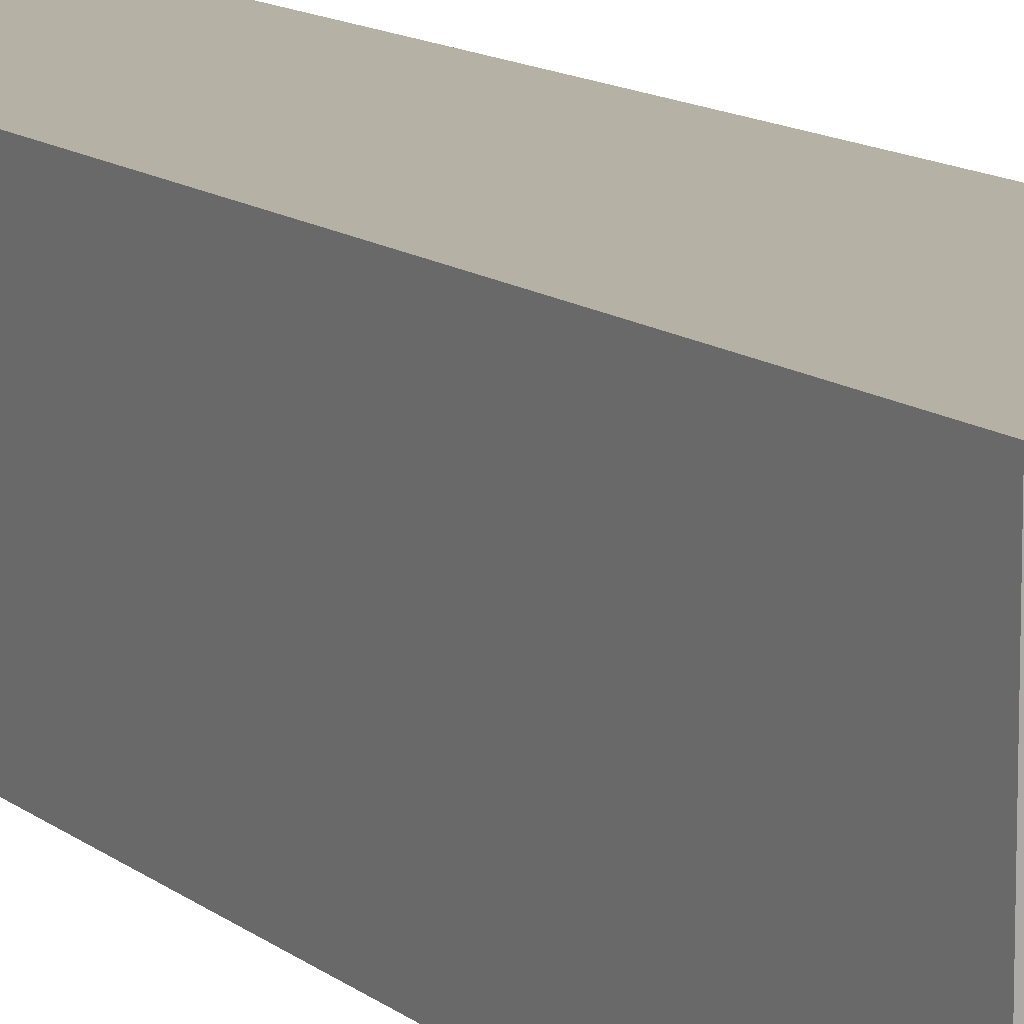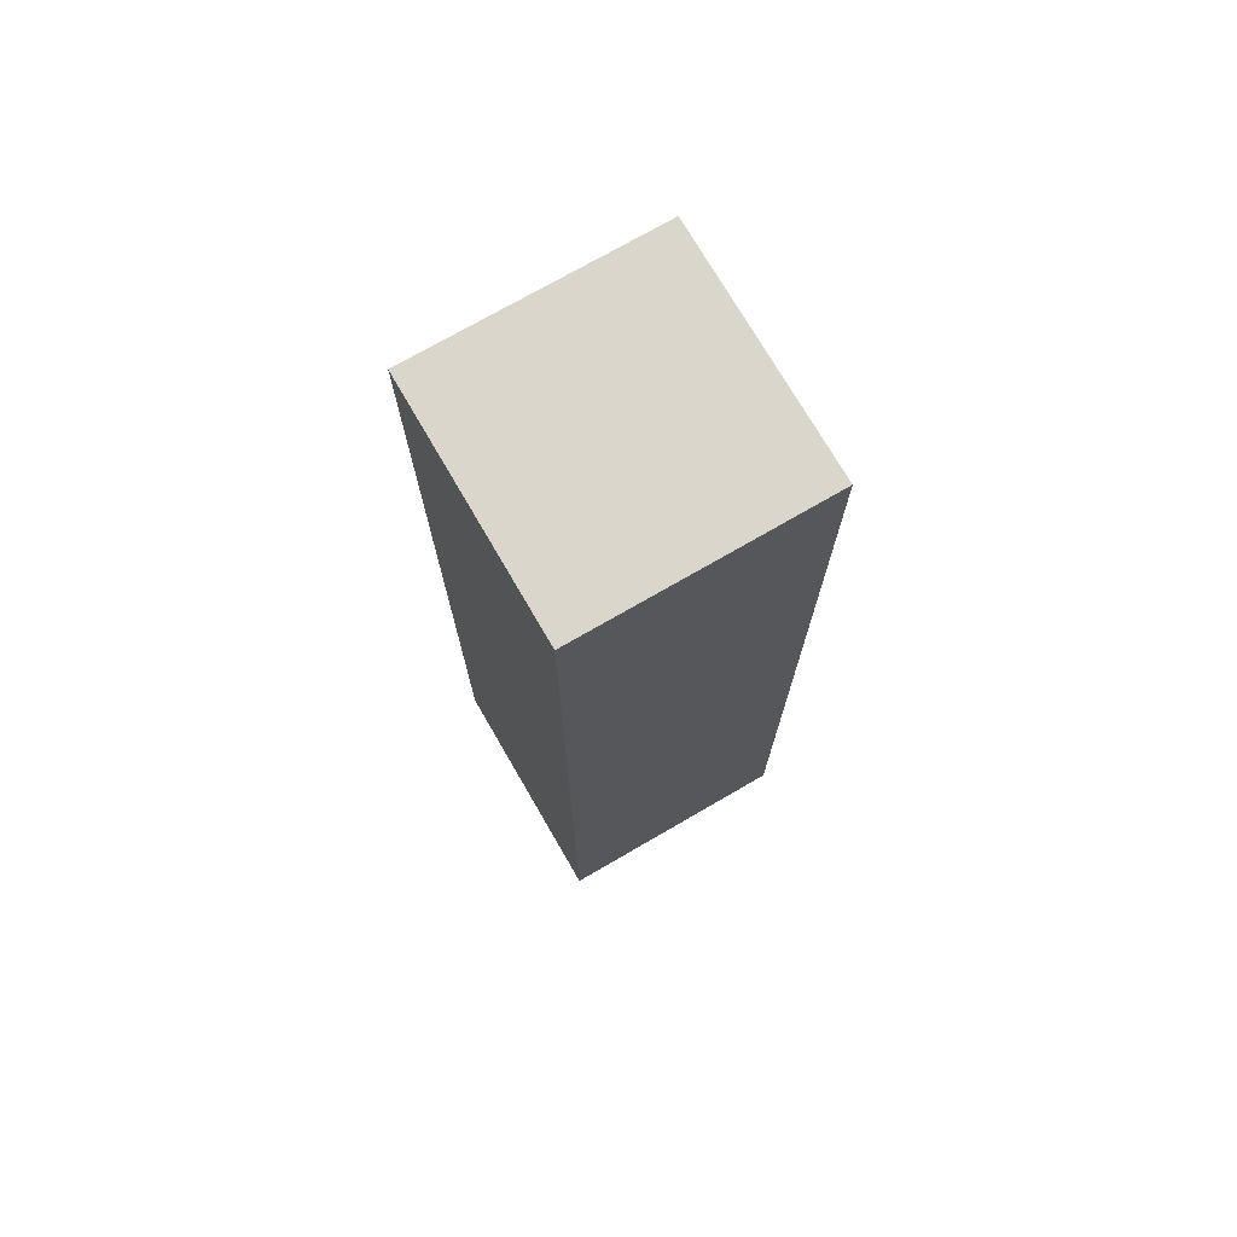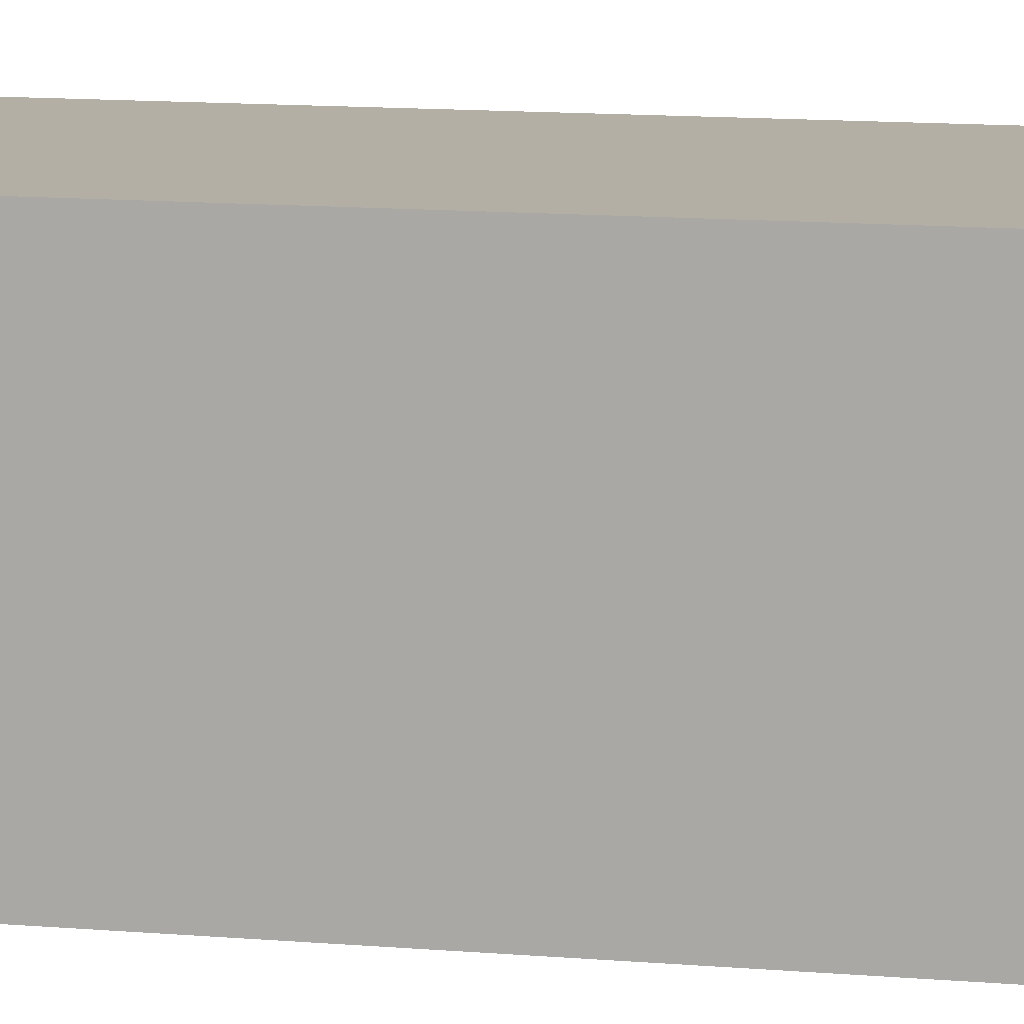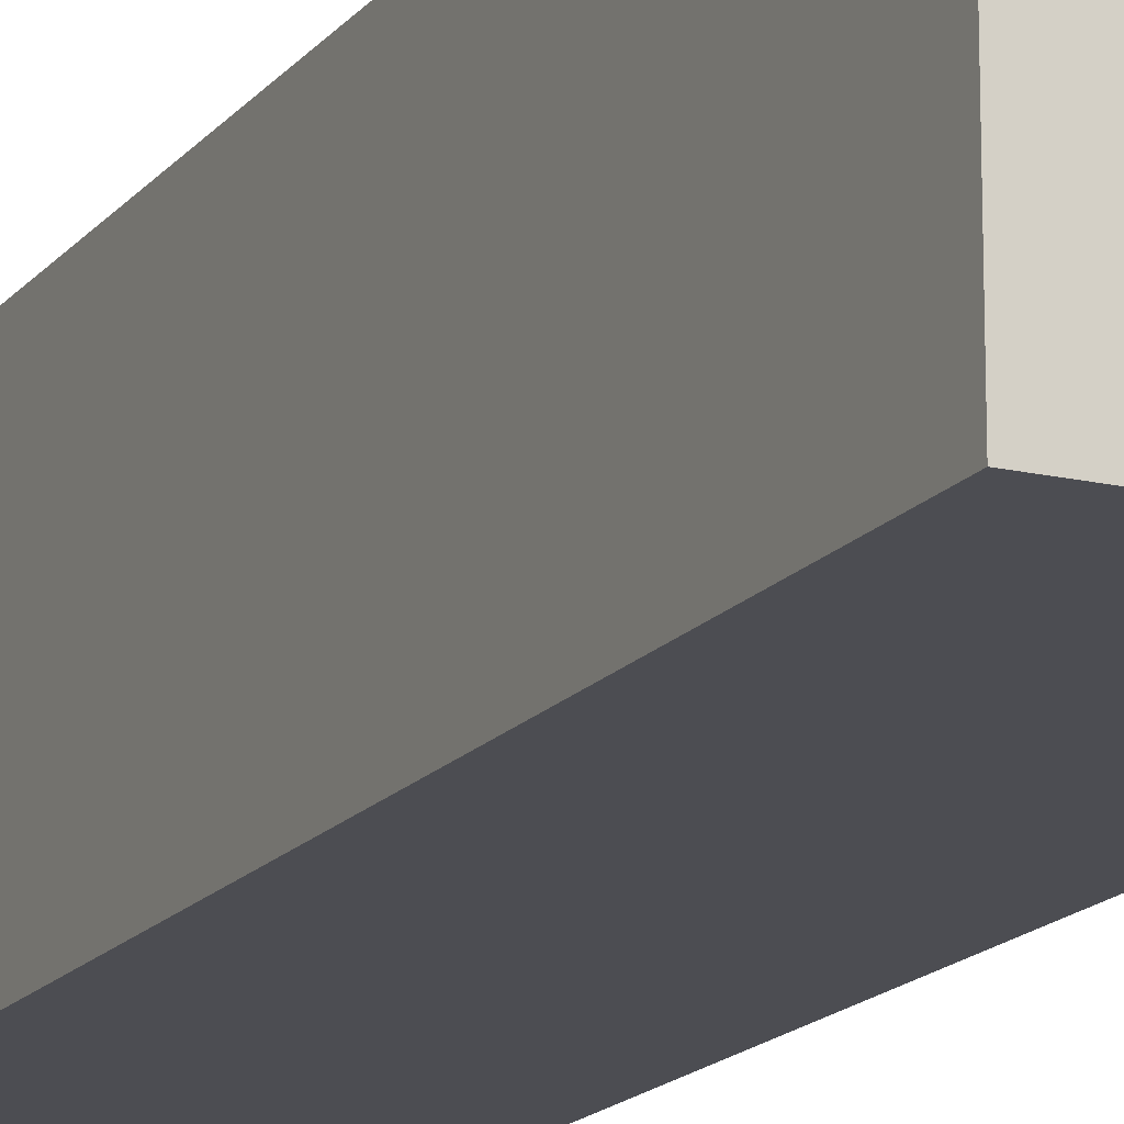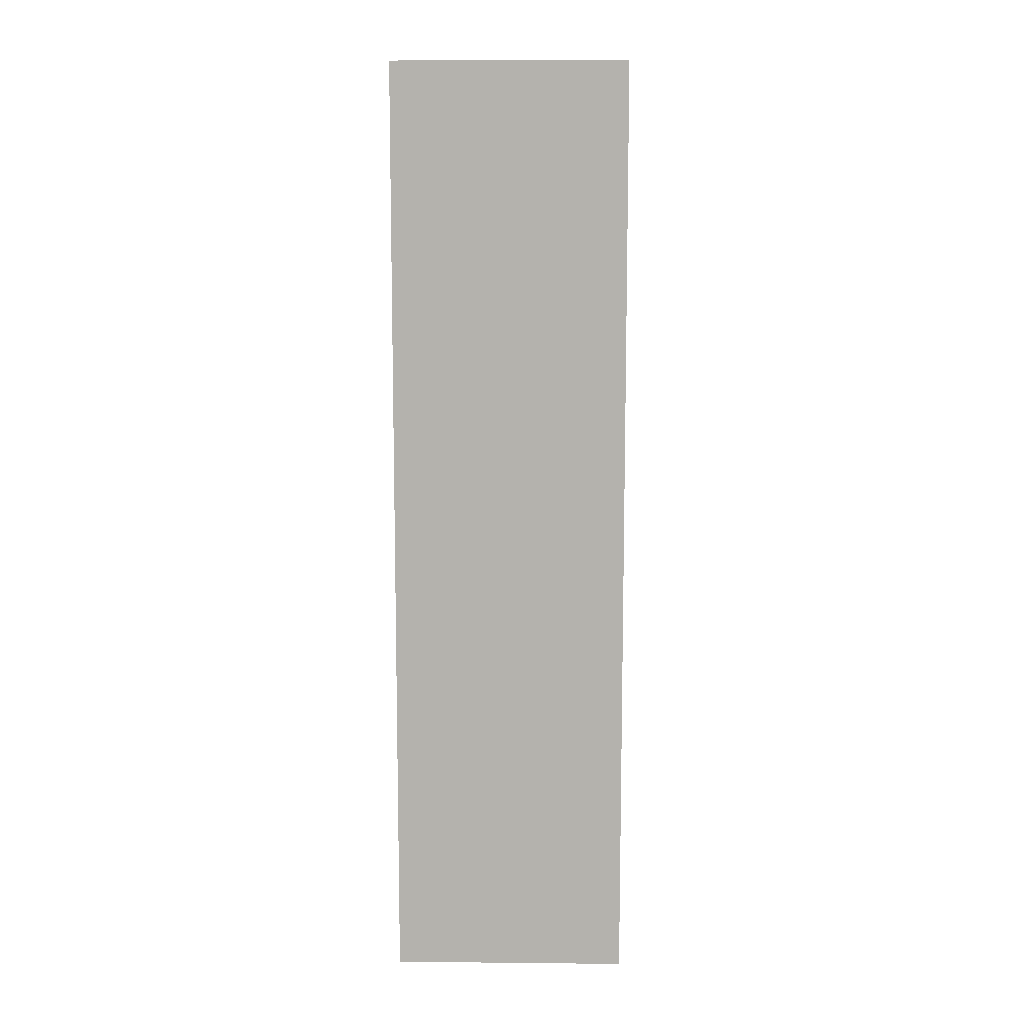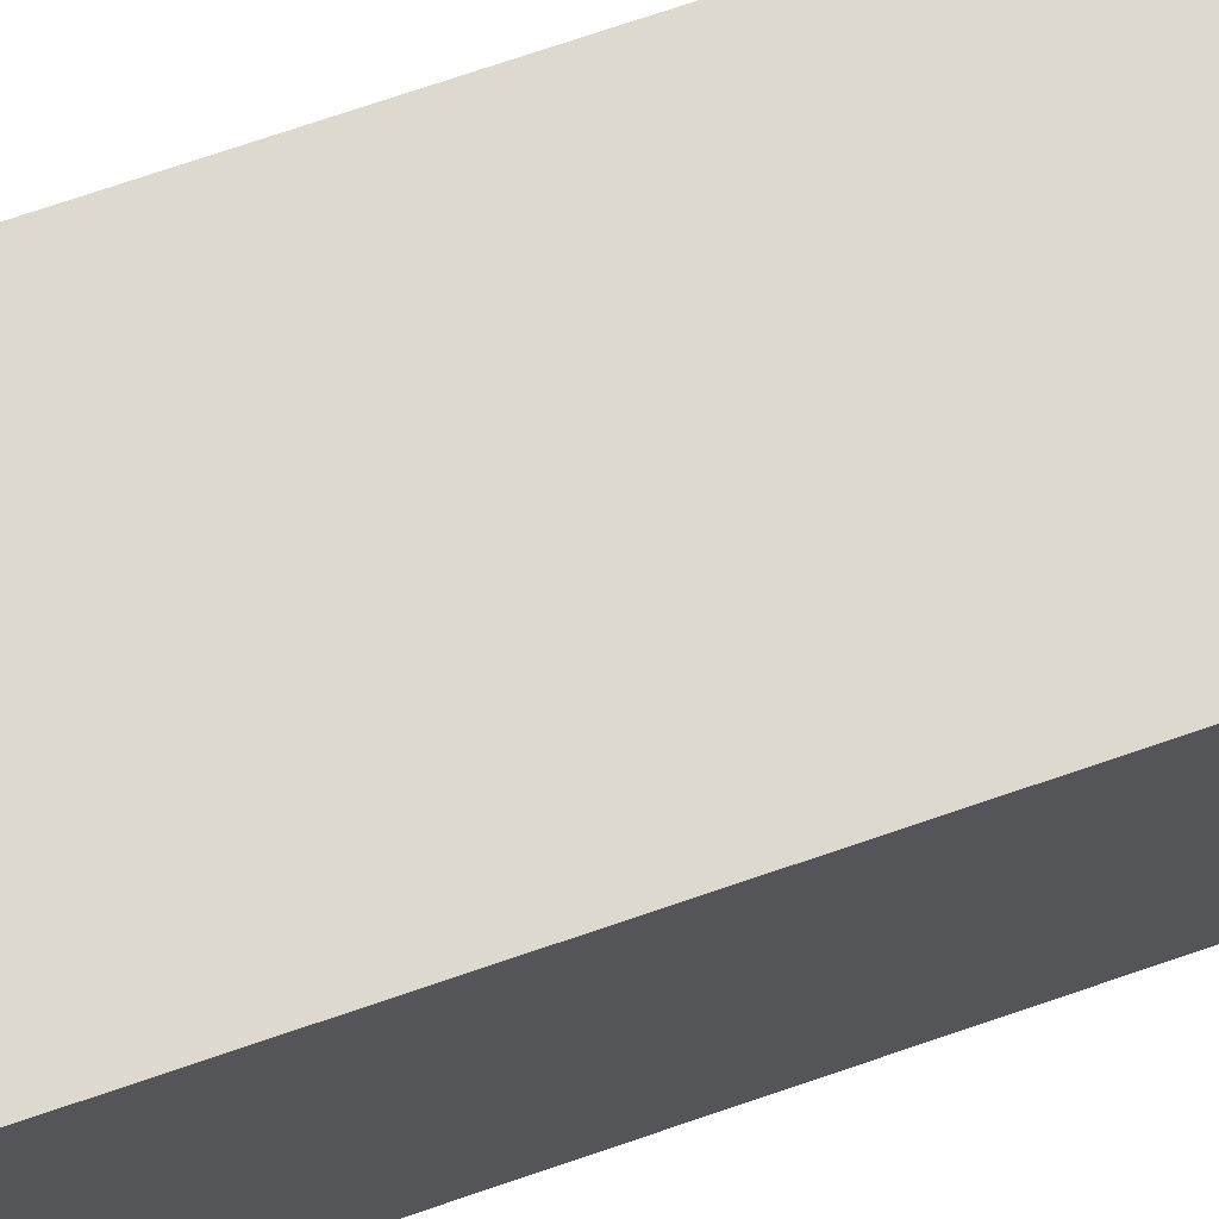
<metadata>
{"format":"obj","ext":"obj","renderer":"f3d","projection":"perspective","resolution":1024,"background":"white","views":[{"elev":12.0,"azim":150.8,"up":"+Z"},{"elev":73.6,"azim":59.9,"up":"+Y"},{"elev":11.3,"azim":-77.6,"up":"+Z"},{"elev":-16.4,"azim":154.6,"up":"+Z"},{"elev":10.3,"azim":-88.6,"up":"+Y"},{"elev":71.6,"azim":71.0,"up":"+Z"}]}
</metadata>
<code>
v -5 0 5
v -5 0 -5
v -5 1 4
v -5 1 -4
v -5 8 5
v -5 8 4
v -5 15 -4
v -5 15 -5
v -5 19 -4
v -5 19 -5
v -5 22 5
v -5 22 4
v -5 23 -4
v -5 23 -5
v -5 26 5
v -5 26 4
v -5 27 -4
v -5 27 -5
v -5 29 5
v -5 29 4
v -5 29 -4
v -5 29 -5
v -5 30 -4
v -5 30 -5
v -5 34 -4
v -5 34 -5
v -5 35 5
v -5 35 4
v -5 37 5
v -5 37 4
v -5 38 5
v -5 38 4
v -5 39 4
v -5 39 3
v -5 39 -1
v -5 39 -4
v -5 39 -5
v -5 40 5
v -5 40 3
v -5 40 -1
v -5 40 -4
v -5 40 -5
f -40 -41 -42
f -39 -41 -40
f -38 -40 -42
f -37 -39 -40
f -37 -40 -38
f -36 -41 -39
f -36 -39 -37
f -35 -41 -36
f -34 -36 -37
f -34 -35 -36
f -33 -35 -34
f -32 -37 -38
f -31 -34 -37
f -31 -37 -32
f -30 -33 -34
f -30 -34 -31
f -29 -33 -30
f -28 -31 -32
f -27 -30 -31
f -27 -31 -28
f -26 -29 -30
f -26 -30 -27
f -25 -29 -26
f -24 -27 -28
f -23 -26 -27
f -23 -27 -24
f -22 -25 -26
f -22 -26 -23
f -21 -25 -22
f -20 -22 -23
f -20 -21 -22
f -19 -21 -20
f -18 -20 -23
f -18 -19 -20
f -17 -19 -18
f -16 -23 -24
f -15 -18 -23
f -15 -23 -16
f -14 -15 -16
f -13 -18 -15
f -13 -15 -14
f -12 -13 -14
f -11 -18 -13
f -11 -13 -12
f -10 -11 -12
f -10 -18 -11
f -9 -18 -10
f -8 -18 -9
f -7 -17 -18
f -7 -18 -8
f -6 -17 -7
f -5 -10 -12
f -5 -9 -10
f -4 -8 -9
f -4 -9 -5
f -3 -7 -8
f -3 -8 -4
f -2 -6 -7
f -2 -7 -3
f -1 -6 -2
v 5 0 5
v 5 0 4
v 5 0 -4
v 5 0 -5
v 5 1 5
v 5 1 4
v 5 1 -4
v 5 1 -5
v 5 8 5
v 5 8 4
v 5 8 -4
v 5 8 -5
v 5 11 5
v 5 11 4
v 5 11 -4
v 5 11 -5
v 5 13 5
v 5 13 4
v 5 13 -4
v 5 13 -5
v 5 15 5
v 5 15 4
v 5 15 -4
v 5 15 -5
v 5 22 5
v 5 22 4
v 5 22 -4
v 5 22 -5
v 5 26 5
v 5 26 4
v 5 26 -4
v 5 26 -5
v 5 34 5
v 5 34 4
v 5 34 -4
v 5 34 -5
v 5 39 5
v 5 39 4
v 5 39 -4
v 5 39 -5
v 5 40 5
v 5 40 4
v 5 40 -4
v 5 40 -5
f -44 -43 -40
f -43 -42 -39
f -40 -43 -39
f -42 -41 -38
f -39 -42 -38
f -38 -41 -37
f -40 -39 -36
f -39 -38 -35
f -36 -39 -35
f -38 -37 -34
f -35 -38 -34
f -34 -37 -33
f -36 -35 -32
f -35 -34 -31
f -32 -35 -31
f -34 -33 -30
f -31 -34 -30
f -30 -33 -29
f -32 -31 -28
f -31 -30 -27
f -28 -31 -27
f -30 -29 -26
f -27 -30 -26
f -26 -29 -25
f -28 -27 -24
f -27 -26 -23
f -24 -27 -23
f -26 -25 -22
f -23 -26 -22
f -22 -25 -21
f -24 -23 -20
f -23 -22 -19
f -20 -23 -19
f -22 -21 -18
f -19 -22 -18
f -18 -21 -17
f -20 -19 -16
f -19 -18 -15
f -16 -19 -15
f -18 -17 -14
f -15 -18 -14
f -14 -17 -13
f -16 -15 -12
f -15 -14 -11
f -12 -15 -11
f -14 -13 -10
f -11 -14 -10
f -10 -13 -9
f -12 -11 -8
f -11 -10 -7
f -8 -11 -7
f -10 -9 -6
f -7 -10 -6
f -6 -9 -5
f -8 -7 -4
f -7 -6 -3
f -4 -7 -3
f -6 -5 -2
f -3 -6 -2
f -2 -5 -1
v -5 0 5
v -5 8 5
v -5 22 5
v -5 26 5
v -5 29 5
v -5 35 5
v -5 37 5
v -5 38 5
v -5 40 5
v -4 1 5
v -4 8 5
v -4 22 5
v -4 26 5
v -4 29 5
v -4 35 5
v -4 37 5
v -4 38 5
v -4 39 5
v -4 40 5
v 4 1 5
v 4 8 5
v 4 11 5
v 4 13 5
v 4 15 5
v 4 22 5
v 4 26 5
v 4 34 5
v 4 39 5
v 4 40 5
v 5 0 5
v 5 1 5
v 5 8 5
v 5 11 5
v 5 13 5
v 5 15 5
v 5 22 5
v 5 26 5
v 5 34 5
v 5 39 5
v 5 40 5
f -31 -39 -40
f -30 -38 -39
f -30 -39 -31
f -29 -37 -38
f -29 -38 -30
f -28 -36 -37
f -28 -37 -29
f -27 -35 -36
f -27 -36 -28
f -26 -34 -35
f -26 -35 -27
f -25 -33 -34
f -25 -34 -26
f -24 -32 -33
f -24 -33 -25
f -23 -32 -24
f -22 -32 -23
f -21 -25 -26
f -21 -31 -40
f -21 -30 -31
f -21 -23 -24
f -21 -24 -25
f -21 -26 -27
f -21 -27 -28
f -21 -28 -29
f -21 -29 -30
f -20 -23 -21
f -19 -23 -20
f -18 -23 -19
f -17 -23 -18
f -16 -23 -17
f -15 -23 -16
f -14 -23 -15
f -13 -22 -23
f -13 -23 -14
f -12 -22 -13
f -11 -21 -40
f -10 -20 -21
f -10 -21 -11
f -9 -19 -20
f -9 -20 -10
f -8 -18 -19
f -8 -19 -9
f -7 -17 -18
f -7 -18 -8
f -6 -16 -17
f -6 -17 -7
f -5 -15 -16
f -5 -16 -6
f -4 -14 -15
f -4 -15 -5
f -3 -13 -14
f -3 -14 -4
f -2 -12 -13
f -2 -13 -3
f -1 -12 -2
v -5 0 -5
v -5 15 -5
v -5 19 -5
v -5 23 -5
v -5 27 -5
v -5 29 -5
v -5 30 -5
v -5 34 -5
v -5 39 -5
v -5 40 -5
v -4 1 -5
v -4 15 -5
v -4 19 -5
v -4 23 -5
v -4 27 -5
v -4 29 -5
v -4 30 -5
v -4 34 -5
v -4 39 -5
v 4 1 -5
v 4 8 -5
v 4 11 -5
v 4 13 -5
v 4 15 -5
v 4 22 -5
v 4 26 -5
v 4 34 -5
v 4 39 -5
v 4 40 -5
v 5 0 -5
v 5 1 -5
v 5 8 -5
v 5 11 -5
v 5 13 -5
v 5 15 -5
v 5 22 -5
v 5 26 -5
v 5 34 -5
v 5 39 -5
v 5 40 -5
f -40 -39 -30
f -39 -38 -29
f -30 -39 -29
f -38 -37 -28
f -29 -38 -28
f -37 -36 -27
f -28 -37 -27
f -36 -35 -26
f -27 -36 -26
f -35 -34 -25
f -26 -35 -25
f -34 -33 -24
f -25 -34 -24
f -33 -32 -23
f -24 -33 -23
f -32 -31 -22
f -23 -32 -22
f -24 -23 -21
f -40 -30 -21
f -23 -22 -21
f -25 -24 -21
f -26 -25 -21
f -27 -26 -21
f -28 -27 -21
f -29 -28 -21
f -30 -29 -21
f -21 -22 -20
f -20 -22 -19
f -19 -22 -18
f -18 -22 -17
f -17 -22 -16
f -16 -22 -15
f -15 -22 -14
f -22 -31 -13
f -14 -22 -13
f -13 -31 -12
f -40 -21 -11
f -21 -20 -10
f -11 -21 -10
f -20 -19 -9
f -10 -20 -9
f -19 -18 -8
f -9 -19 -8
f -18 -17 -7
f -8 -18 -7
f -17 -16 -6
f -7 -17 -6
f -16 -15 -5
f -6 -16 -5
f -15 -14 -4
f -5 -15 -4
f -14 -13 -3
f -4 -14 -3
f -13 -12 -2
f -3 -13 -2
f -2 -12 -1
v -5 0 5
v 5 0 5
v -4 0 4
v 5 0 4
v -4 0 -4
v 5 0 -4
v -5 0 -5
v 5 0 -5
f -6 -7 -8
f -5 -7 -6
f -4 -6 -8
f -4 -5 -6
f -3 -5 -4
f -2 -4 -8
f -2 -3 -4
f -1 -3 -2
v -5 40 5
v -4 40 5
v 4 40 5
v 5 40 5
v -4 40 4
v 4 40 4
v 5 40 4
v -5 40 3
v -4 40 3
v -5 40 -1
v -4 40 -1
v -5 40 -4
v -4 40 -4
v 4 40 -4
v 5 40 -4
v -5 40 -5
v 4 40 -5
v 5 40 -5
f -18 -17 -14
f -17 -16 -14
f -16 -15 -13
f -14 -16 -13
f -13 -15 -12
f -18 -14 -11
f -14 -13 -10
f -11 -14 -10
f -11 -10 -9
f -10 -13 -8
f -9 -10 -8
f -9 -8 -7
f -8 -13 -6
f -7 -8 -6
f -13 -12 -5
f -6 -13 -5
f -5 -12 -4
f -7 -6 -3
f -6 -5 -3
f -5 -4 -2
f -3 -5 -2
f -2 -4 -1

</code>
